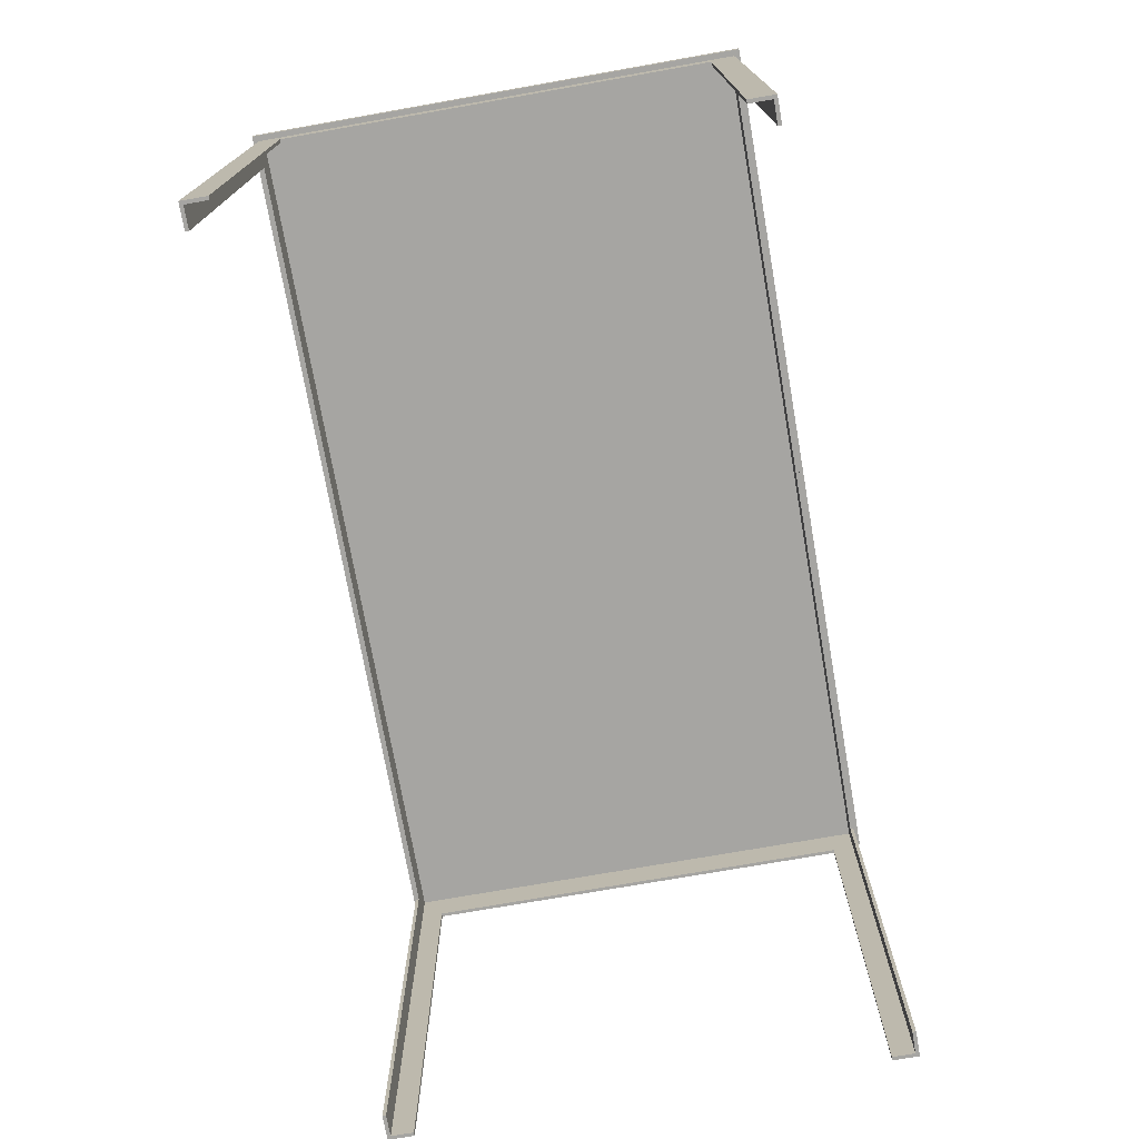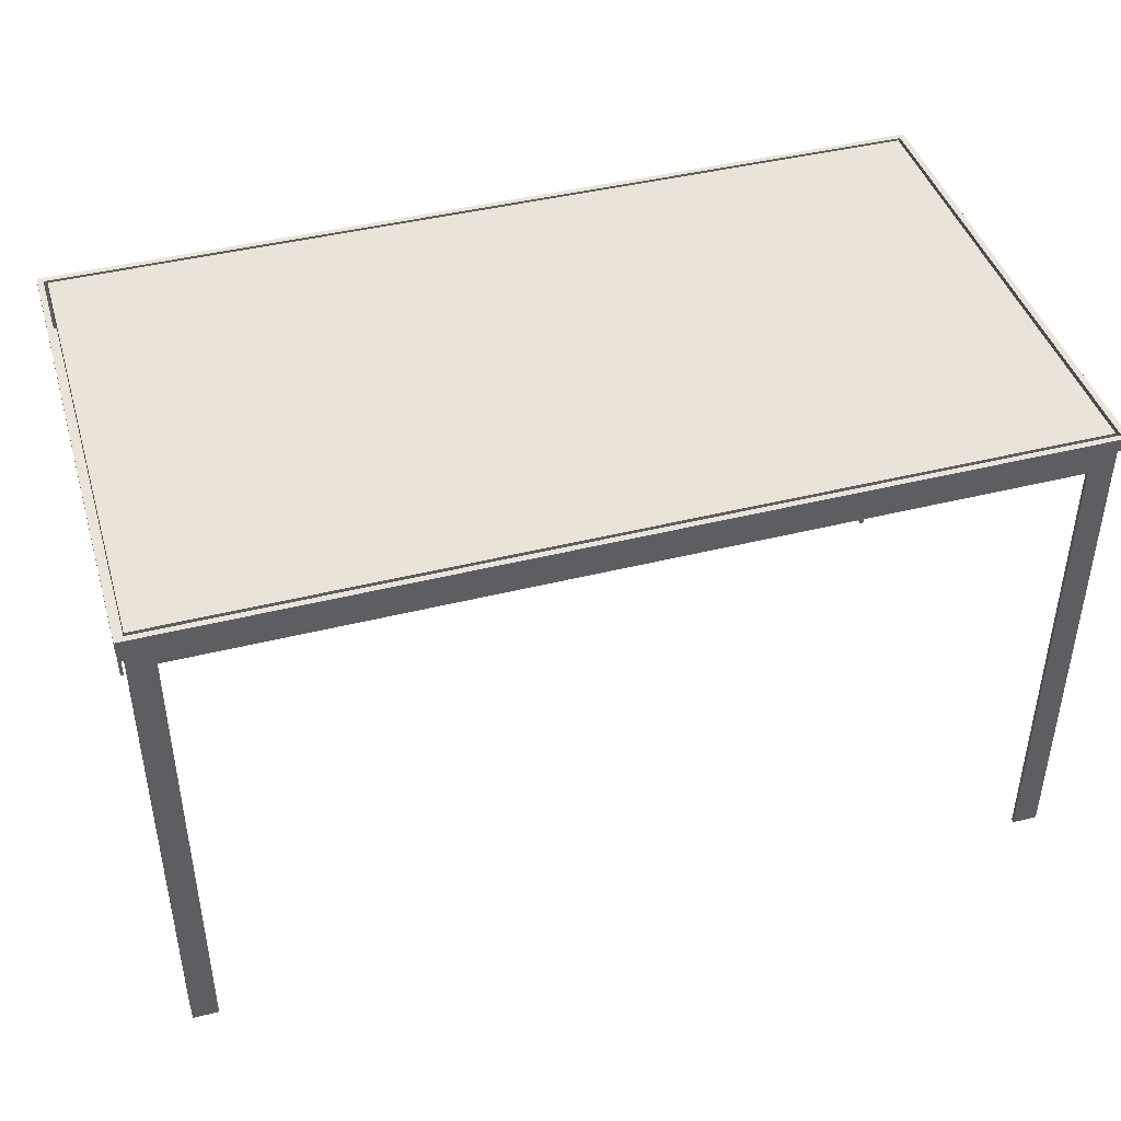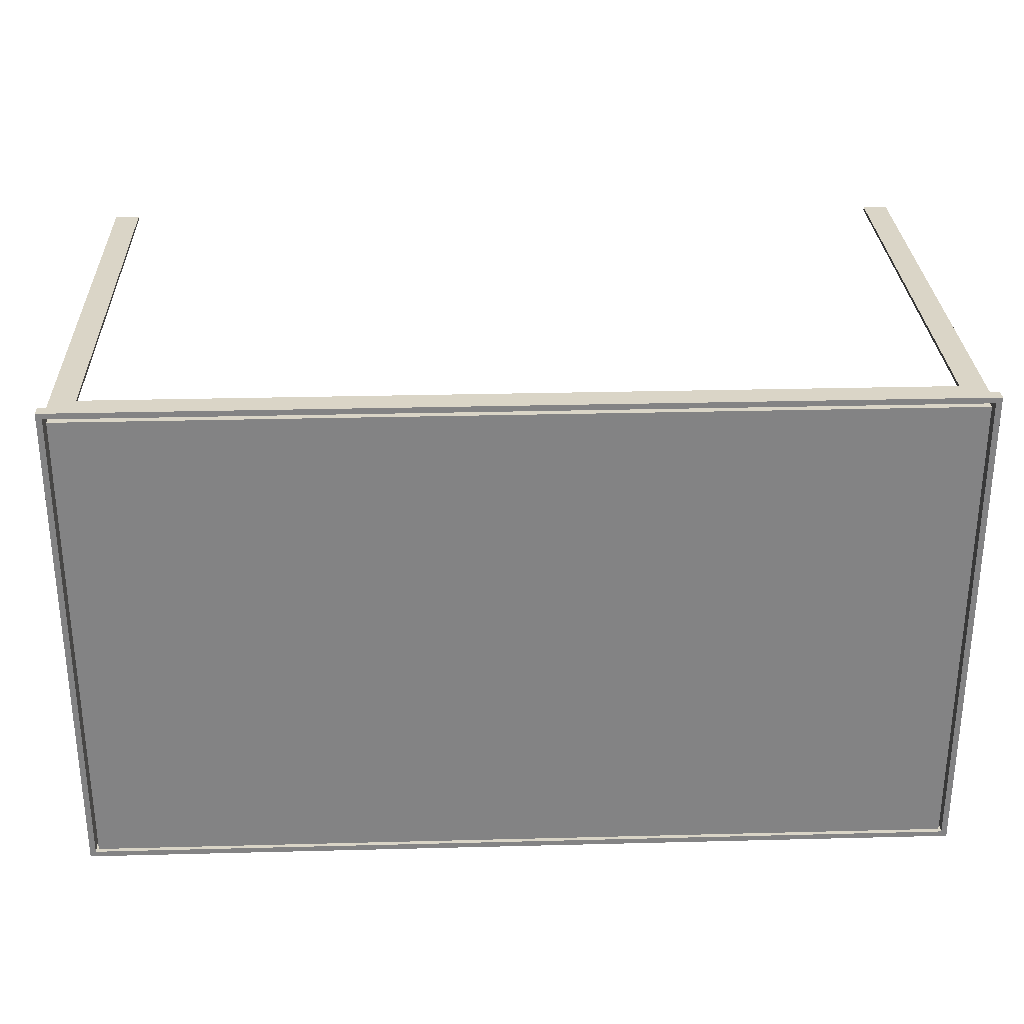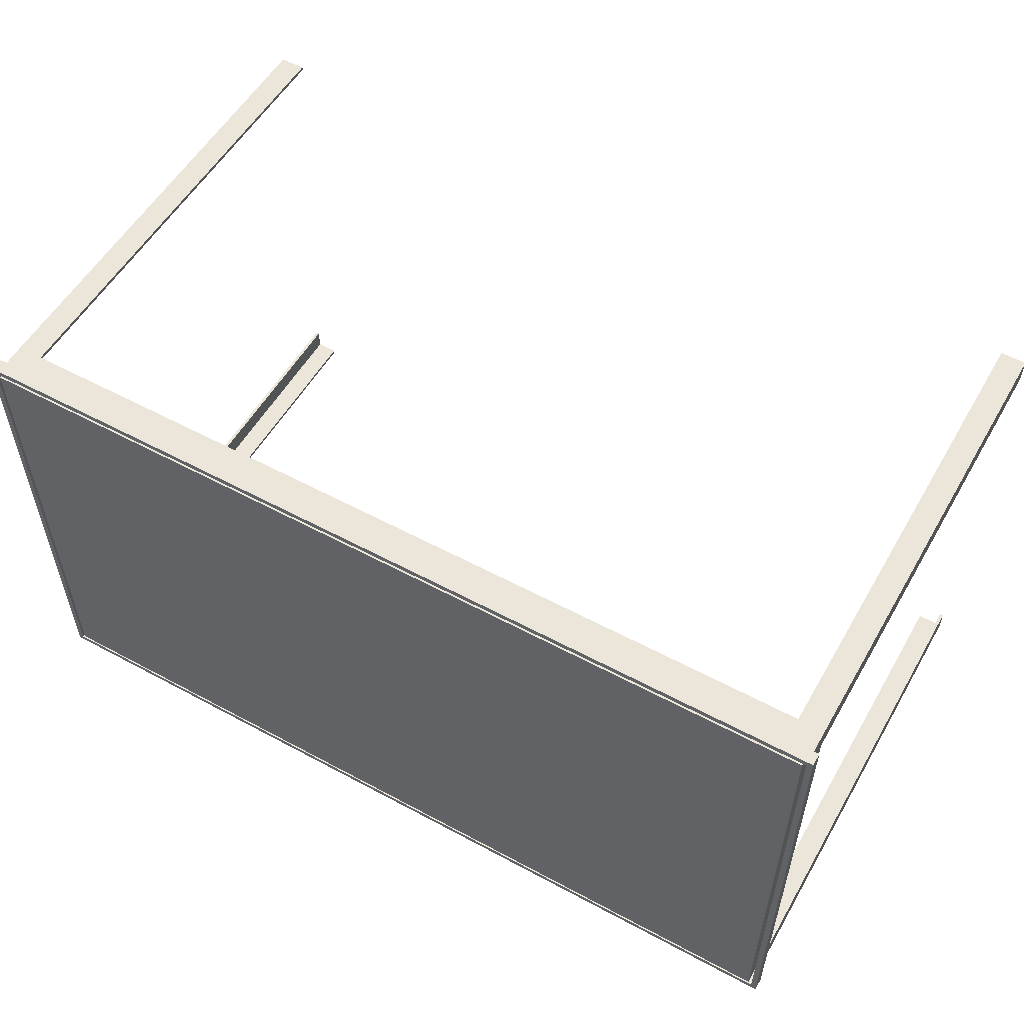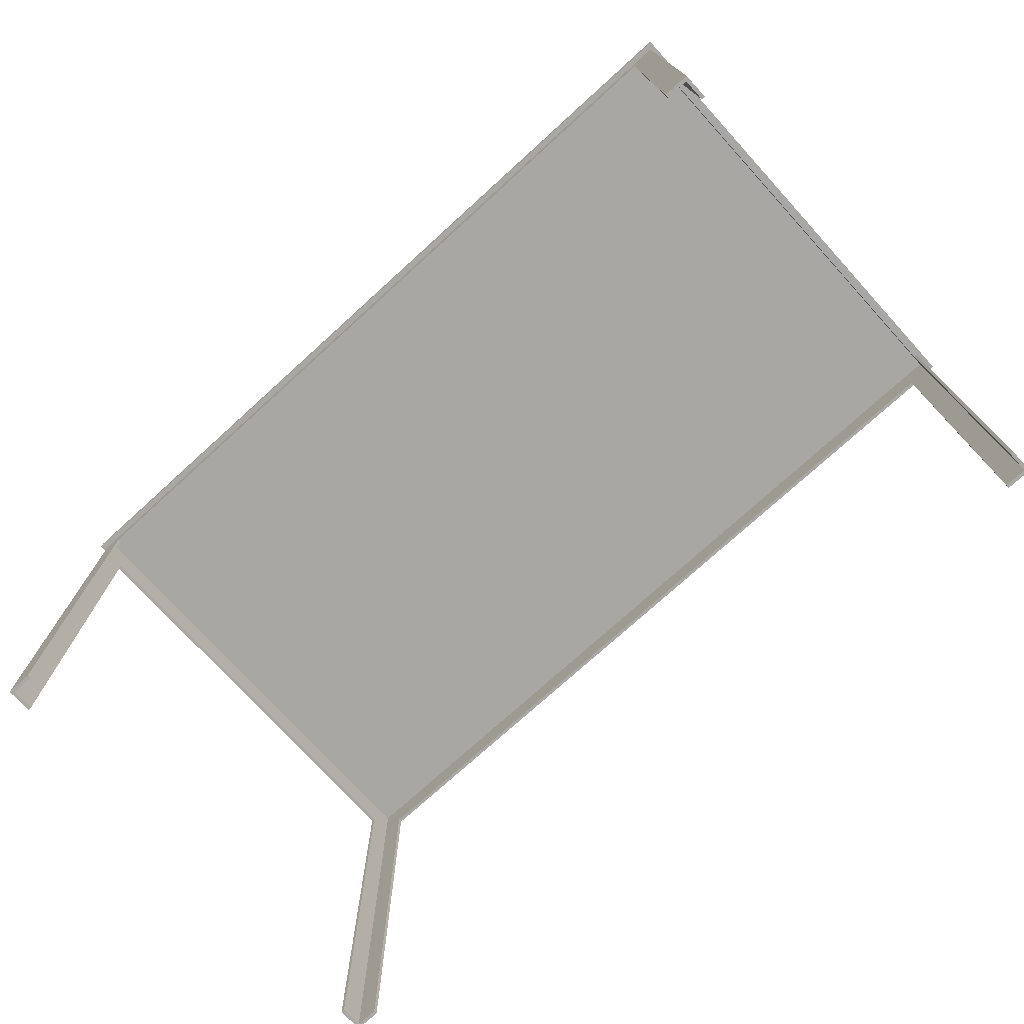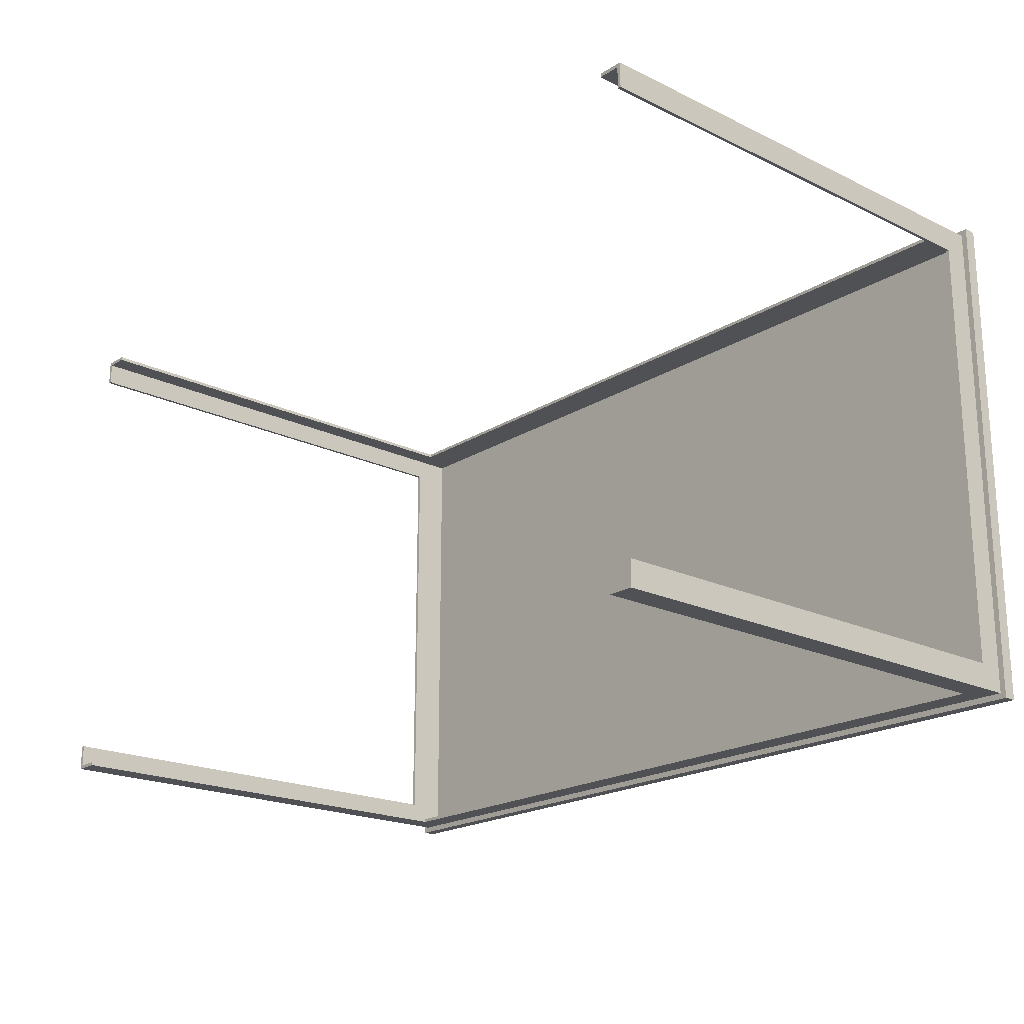
<metadata>
{"format":"obj","ext":"obj","renderer":"f3d","projection":"perspective","resolution":1024,"background":"white","views":[{"elev":-73.8,"azim":-80.0,"up":"+Y"},{"elev":43.2,"azim":-16.5,"up":"+Y"},{"elev":29.0,"azim":177.8,"up":"+Z"},{"elev":55.1,"azim":-150.4,"up":"+Z"},{"elev":-74.6,"azim":42.3,"up":"+Y"},{"elev":-20.1,"azim":48.6,"up":"+Z"}]}
</metadata>
<code>
v -0.3879 0.1788 -0.2217
v -0.3828 0.1788 -0.2166
v -0.3879 0.1788 0.2217
v 0.3879 0.1788 -0.2217
v -0.3828 0.1788 0.2166
v -0.3879 0.1899 -0.2217
v 0.3828 0.1788 -0.2166
v -0.3828 0.1566 0.1944
v -0.3828 0.1899 0.2166
v 0.3879 0.1788 0.2217
v -0.3879 0.1899 0.2217
v 0.3879 0.1899 -0.2217
v 0.3828 0.1788 0.2166
v 0.3607 0.1566 -0.2166
v 0.3828 0.1899 -0.2166
v -0.3828 -0.259 0.2166
v -0.3828 0.1566 -0.1944
v -0.3828 0.1899 -0.2166
v 0.3879 0.1899 0.2217
v 0.3828 0.1566 0.1944
v 0.3828 -0.259 -0.2166
v -0.3607 0.1566 -0.2166
v -0.3828 -0.259 0.1944
v -0.3607 0.1566 0.2166
v -0.3828 -0.259 -0.1944
v -0.3798 0.1566 0.1944
v 0.3828 0.1899 0.2166
v 0.3828 -0.259 0.1944
v 0.3828 0.1566 -0.1944
v 0.3607 -0.259 -0.2166
v -0.3607 -0.259 -0.2166
v -0.3607 0.1566 -0.2135
v -0.3798 -0.259 0.1944
v -0.3607 -0.259 0.2166
v -0.3828 -0.259 -0.2166
v -0.3798 0.1566 -0.1944
v 0.3607 0.1566 0.2166
v 0.3828 -0.259 0.2166
v 0.3798 0.1566 0.1944
v 0.3607 -0.259 -0.2135
v 0.3828 -0.259 -0.1944
v 0.3607 0.1566 -0.2135
v -0.3798 -0.259 0.2135
v -0.3607 -0.259 0.2135
v -0.3798 -0.259 -0.2135
v -0.3798 -0.259 -0.1944
v -0.3798 0.1899 -0.2135
v -0.3798 0.1899 0.2135
v 0.3607 -0.259 0.2166
v 0.3607 0.1566 0.2135
v 0.3798 -0.259 0.2135
v 0.3798 -0.259 0.1944
v 0.3798 0.1566 -0.1944
v 0.3798 -0.259 -0.2135
v 0.3798 -0.259 -0.1944
v -0.3607 -0.259 -0.2135
v 0.3798 0.1899 -0.2135
v -0.3607 0.1566 0.2135
v 0.3798 0.1899 0.2135
v 0.3607 -0.259 0.2135
g mesh1_mesh1-geometry
f 1 2 3
f 2 1 4
f 3 2 5
f 3 6 1
f 6 4 1
f 2 4 7
f 8 5 2
f 2 9 5
f 5 10 3
f 6 3 11
f 4 6 12
f 7 4 13
f 7 14 2
f 15 2 7
f 5 8 16
f 8 2 17
f 9 2 18
f 9 13 5
f 10 5 13
f 19 3 10
f 3 19 11
f 11 9 6
f 6 18 12
f 19 4 12
f 10 13 4
f 13 20 7
f 13 15 7
f 21 14 7
f 22 2 14
f 2 15 18
f 23 16 8
f 16 24 5
f 17 2 25
f 17 26 8
f 18 6 9
f 13 9 27
f 5 24 13
f 4 19 10
f 9 11 19
f 12 18 15
f 12 15 19
f 13 28 20
f 7 20 29
f 15 13 27
f 14 21 30
f 7 29 21
f 31 2 22
f 14 32 22
f 33 16 23
f 8 33 23
f 24 16 34
f 25 2 35
f 25 36 17
f 26 17 36
f 33 8 26
f 9 19 27
f 37 13 24
f 27 19 15
f 28 13 38
f 28 39 20
f 39 29 20
f 21 40 30
f 40 14 30
f 21 29 41
f 2 31 35
f 32 31 22
f 32 14 42
f 16 33 43
f 16 43 34
f 44 24 34
f 35 45 25
f 36 25 46
f 47 26 36
f 48 33 26
f 49 13 37
f 24 50 37
f 13 49 38
f 38 51 28
f 39 28 52
f 29 39 53
f 40 21 54
f 14 40 42
f 29 55 41
f 55 21 41
f 45 35 31
f 31 32 56
f 42 57 32
f 33 48 43
f 34 43 44
f 24 44 58
f 46 25 45
f 45 36 46
f 48 26 47
f 47 36 45
f 50 49 37
f 50 24 58
f 49 51 38
f 28 51 52
f 52 51 39
f 39 57 53
f 55 29 53
f 54 21 55
f 57 40 54
f 40 57 42
f 45 31 56
f 32 45 56
f 47 32 57
f 48 44 43
f 44 48 58
f 47 59 48
f 45 32 47
f 49 50 60
f 58 48 50
f 51 49 60
f 59 39 51
f 39 59 57
f 53 57 55
f 55 57 54
f 59 47 57
f 59 50 48
f 50 51 60
f 51 50 59
g mesh1_mesh1-geometry
f 3 2 1
f 4 1 2
f 5 2 3
f 1 6 3
f 1 4 6
f 7 4 2
f 2 5 8
f 5 9 2
f 3 10 5
f 11 3 6
f 12 6 4
f 13 4 7
f 2 14 7
f 7 2 15
f 16 8 5
f 17 2 8
f 18 2 9
f 5 13 9
f 13 5 10
f 10 3 19
f 11 19 3
f 6 9 11
f 12 18 6
f 12 4 19
f 4 13 10
f 7 20 13
f 7 15 13
f 7 14 21
f 14 2 22
f 18 15 2
f 8 16 23
f 5 24 16
f 25 2 17
f 8 26 17
f 9 6 18
f 27 9 13
f 13 24 5
f 10 19 4
f 19 11 9
f 15 18 12
f 19 15 12
f 20 28 13
f 29 20 7
f 27 13 15
f 30 21 14
f 21 29 7
f 22 2 31
f 22 32 14
f 23 16 33
f 23 33 8
f 34 16 24
f 35 2 25
f 17 36 25
f 36 17 26
f 26 8 33
f 27 19 9
f 24 13 37
f 15 19 27
f 38 13 28
f 20 39 28
f 20 29 39
f 30 40 21
f 30 14 40
f 41 29 21
f 35 31 2
f 22 31 32
f 42 14 32
f 43 33 16
f 34 43 16
f 34 24 44
f 25 45 35
f 46 25 36
f 36 26 47
f 26 33 48
f 37 13 49
f 37 50 24
f 38 49 13
f 28 51 38
f 52 28 39
f 53 39 29
f 54 21 40
f 42 40 14
f 41 55 29
f 41 21 55
f 31 35 45
f 56 32 31
f 32 57 42
f 43 48 33
f 44 43 34
f 58 44 24
f 45 25 46
f 46 36 45
f 47 26 48
f 45 36 47
f 37 49 50
f 58 24 50
f 38 51 49
f 52 51 28
f 39 51 52
f 53 57 39
f 53 29 55
f 55 21 54
f 54 40 57
f 42 57 40
f 56 31 45
f 56 45 32
f 57 32 47
f 43 44 48
f 58 48 44
f 47 32 45
f 60 50 49
f 50 48 58
f 60 49 51
f 51 39 59
f 57 59 39
f 55 57 53
f 54 57 55
f 48 50 59
f 60 51 50
f 59 50 51
g mesh1_mesh1-geometry
f 48 59 47
f 57 47 59

</code>
